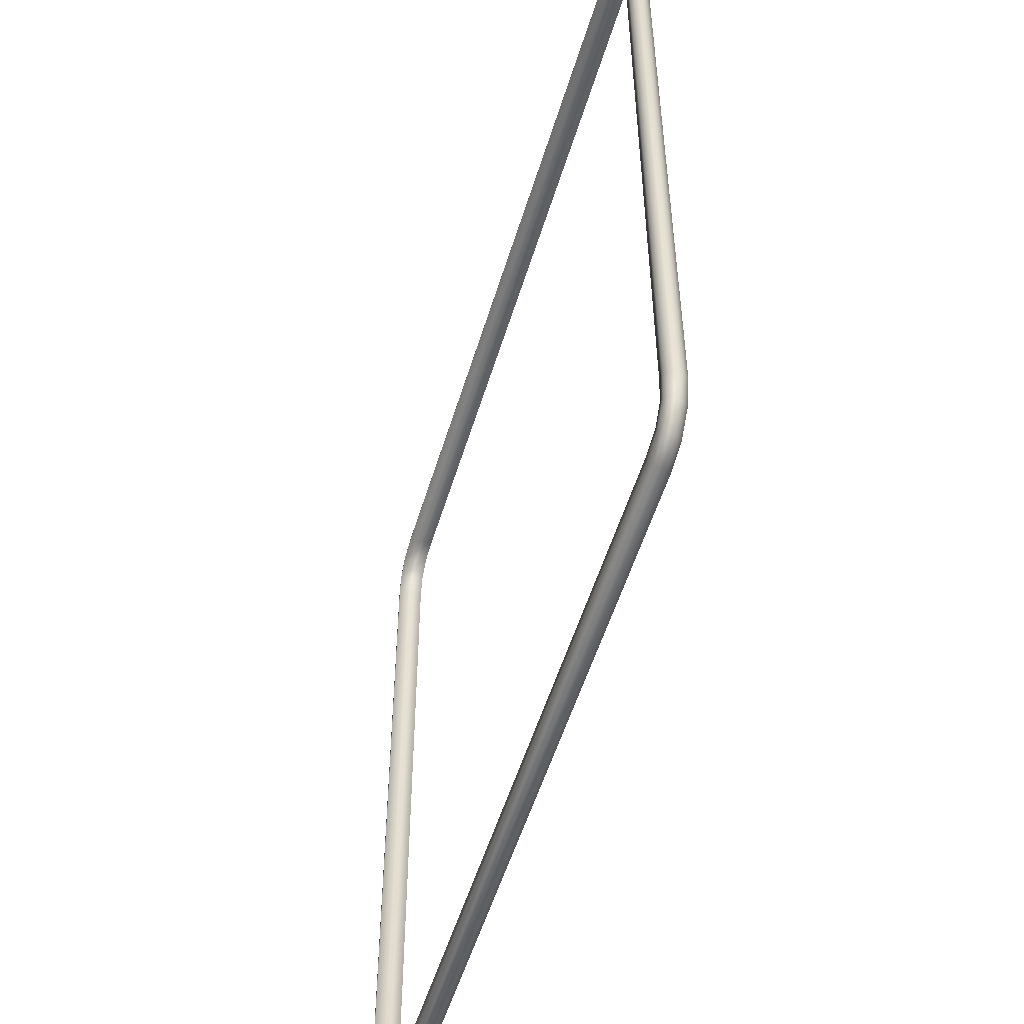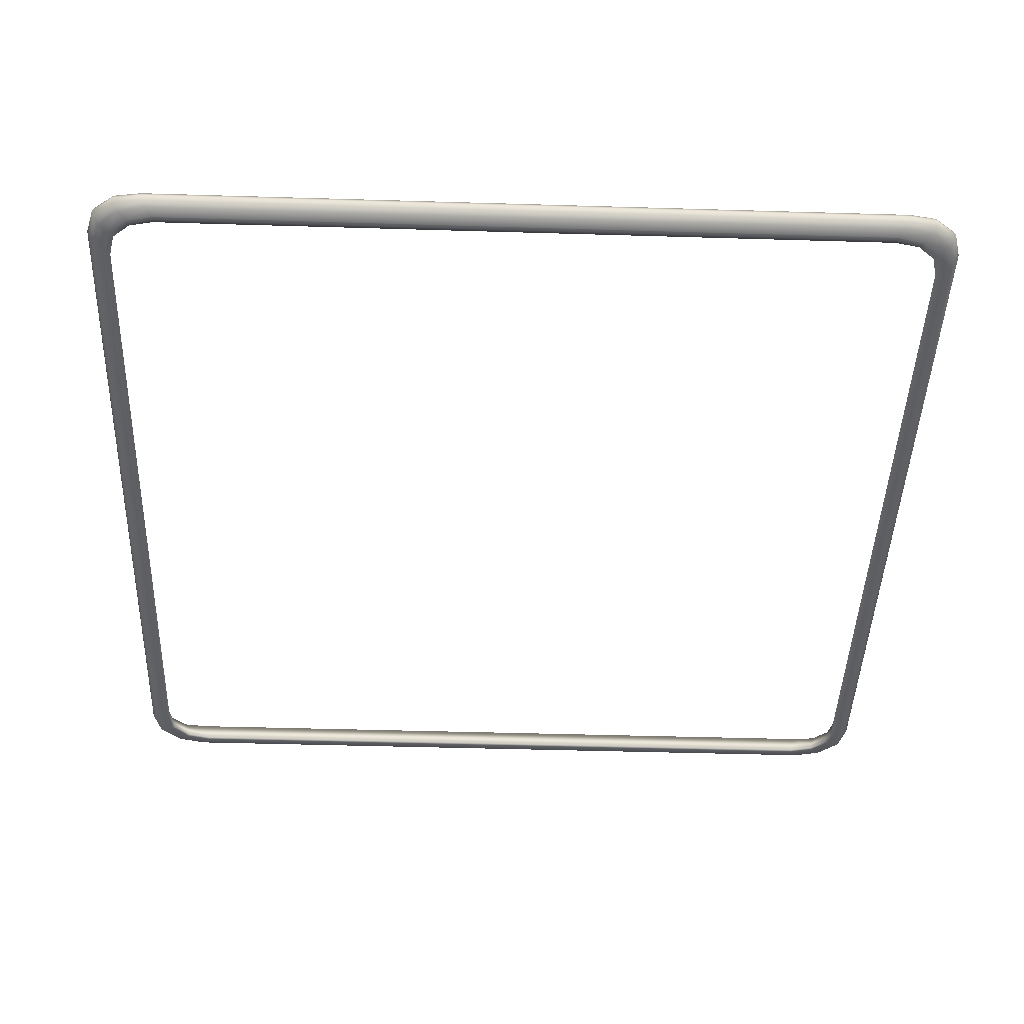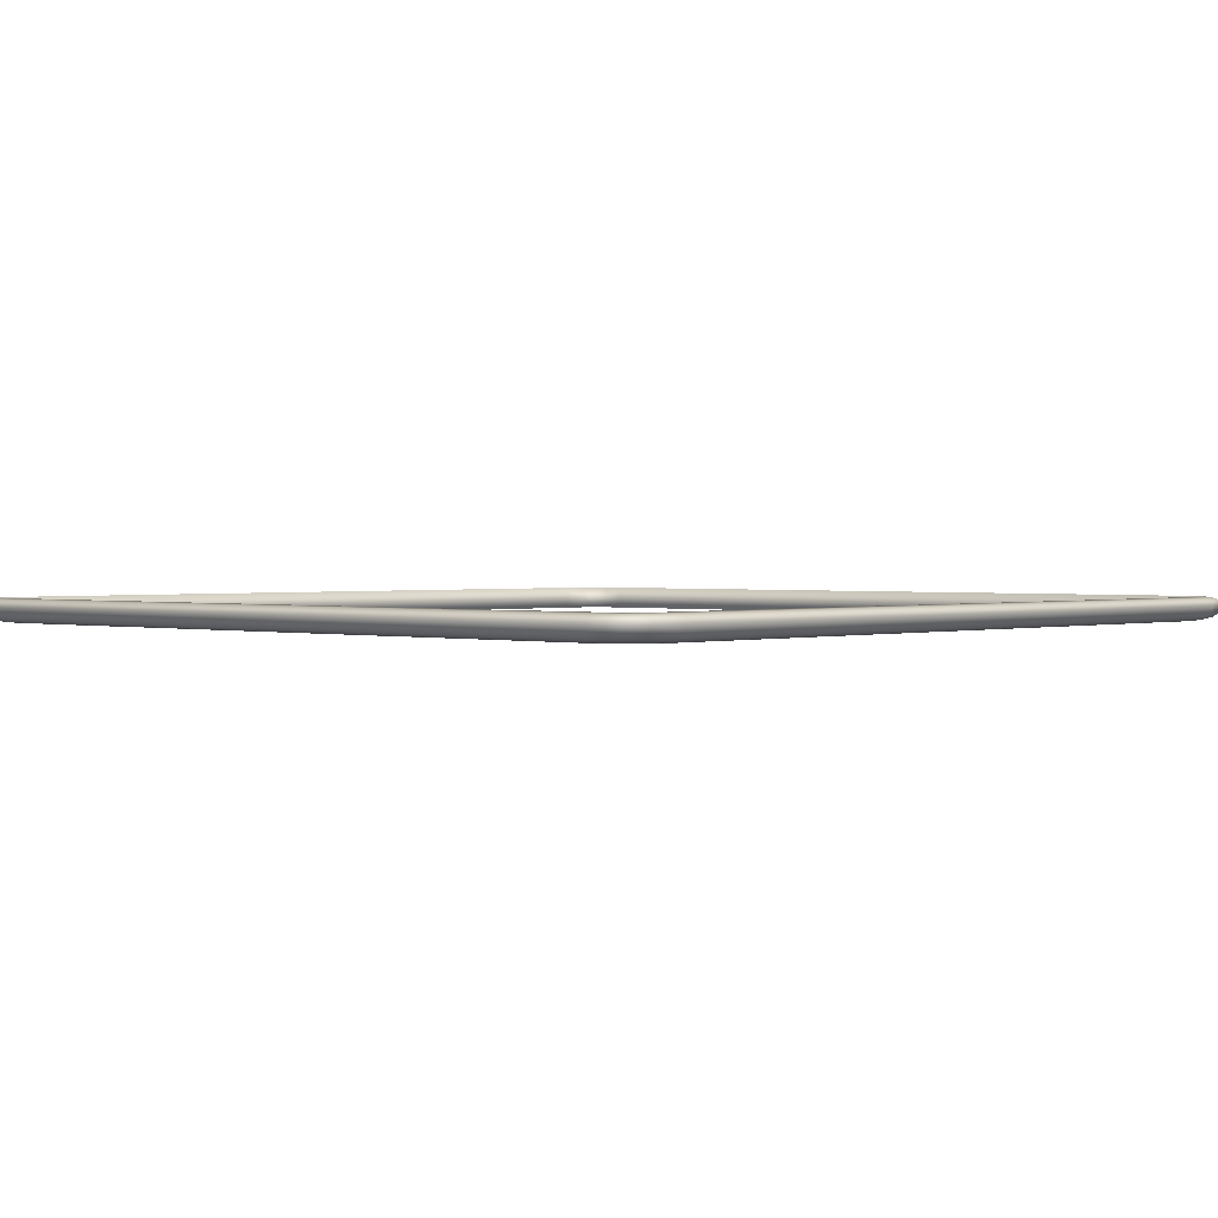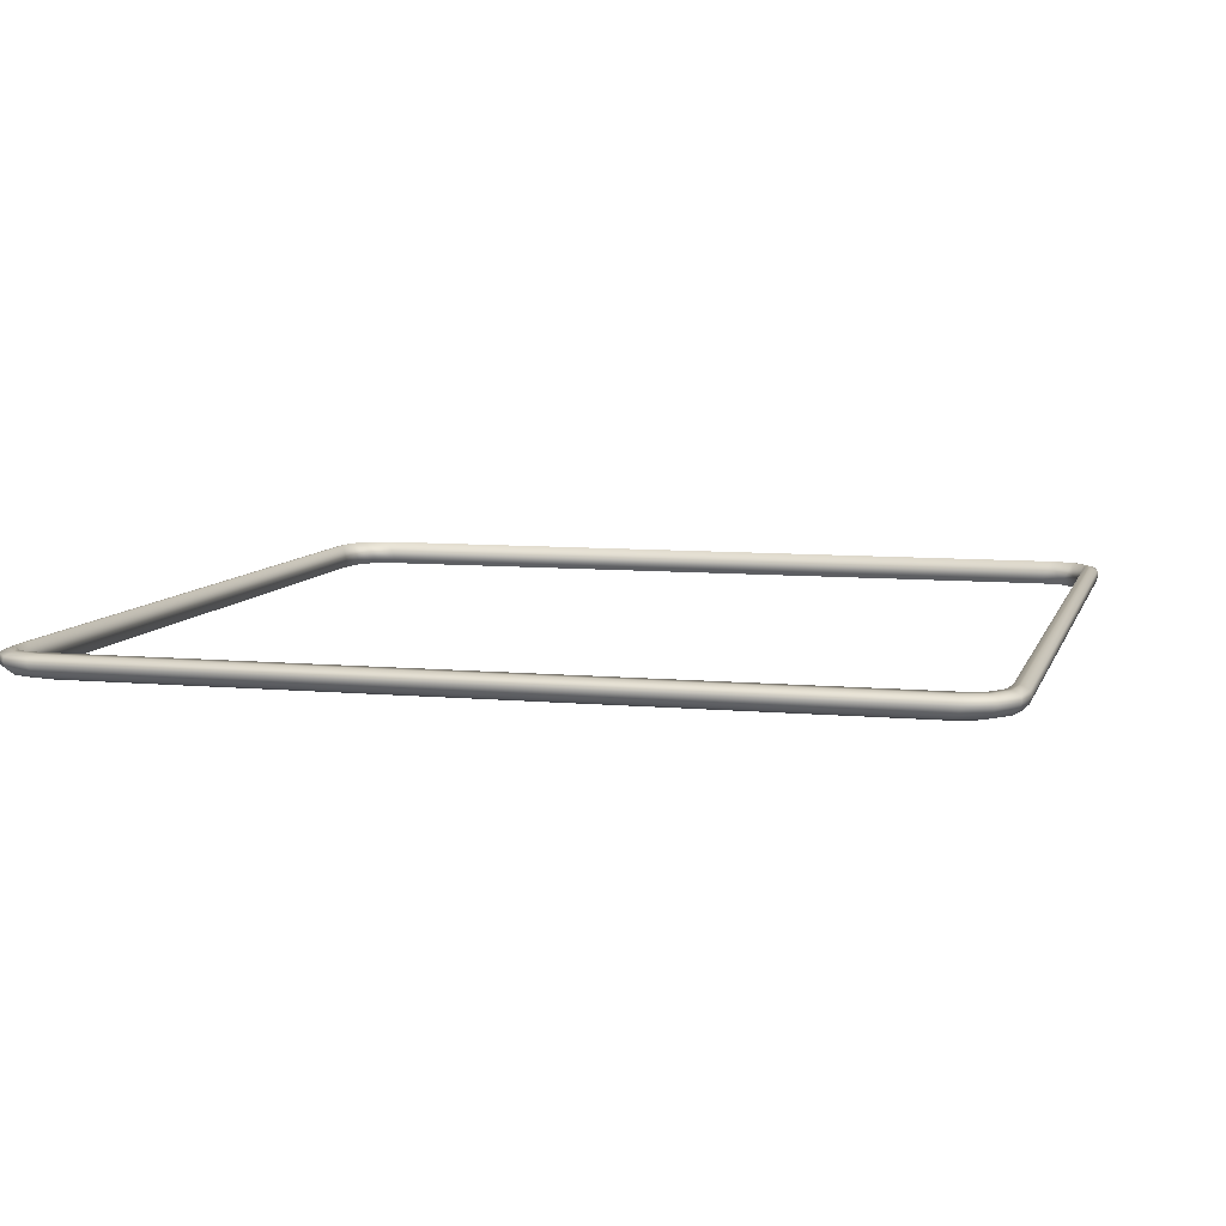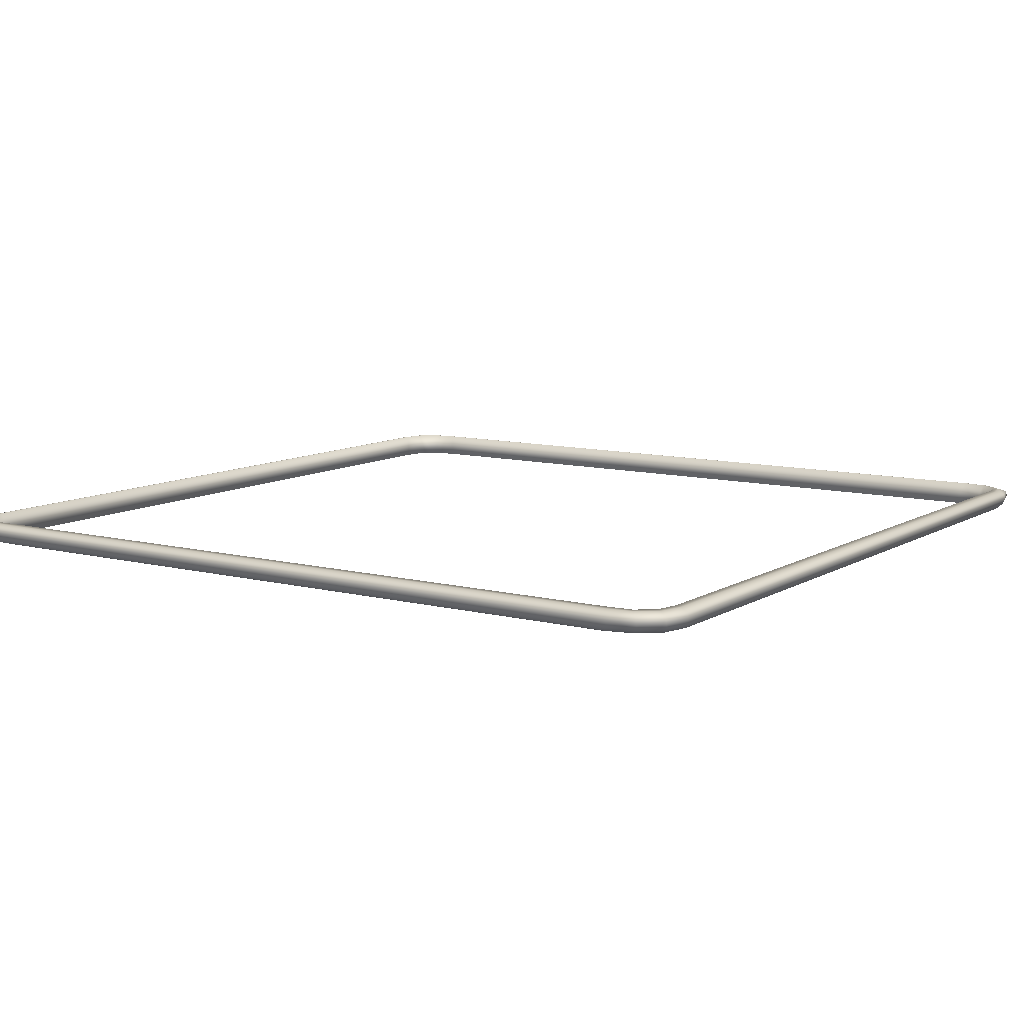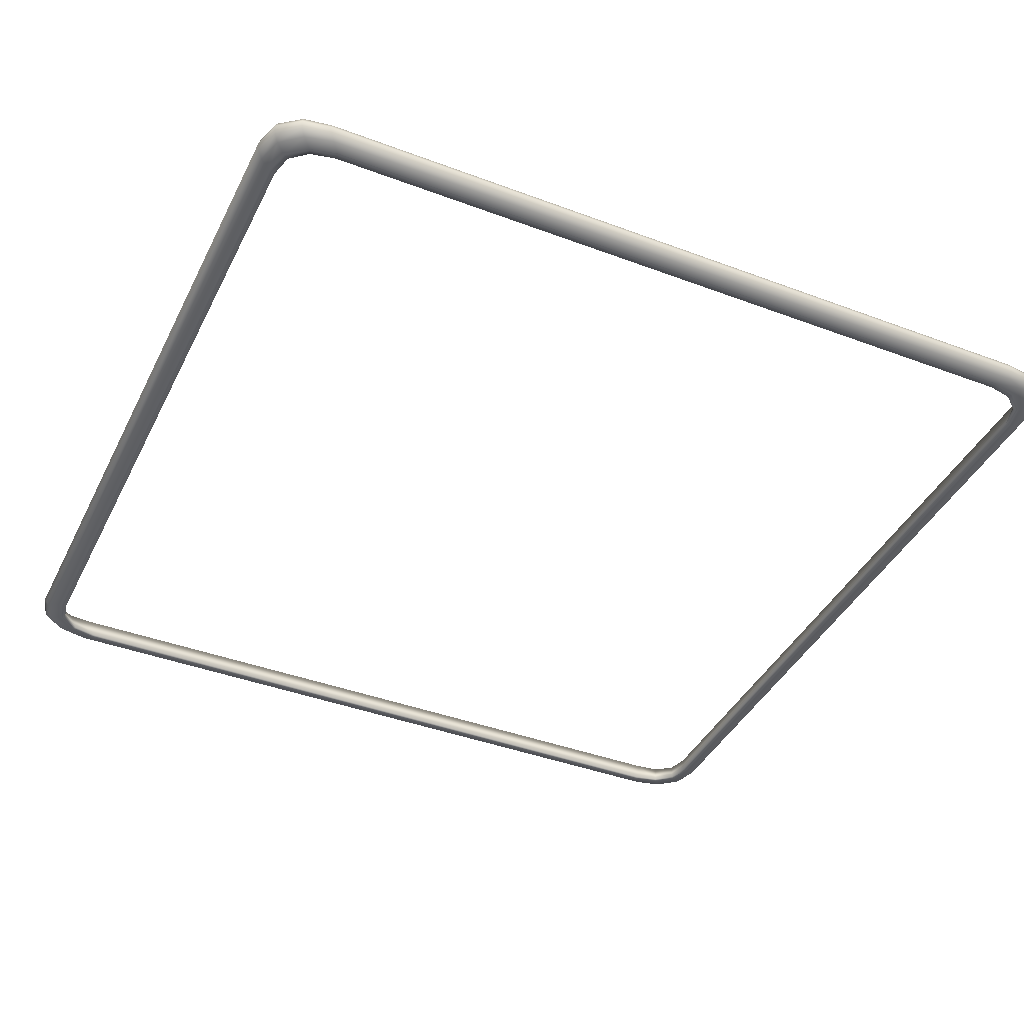
<metadata>
{"format":"obj","ext":"obj","renderer":"f3d","projection":"perspective","resolution":1024,"background":"white","views":[{"elev":-53.4,"azim":-106.7,"up":"+Z"},{"elev":-44.7,"azim":88.0,"up":"+Y"},{"elev":1.4,"azim":42.7,"up":"+Y"},{"elev":8.0,"azim":14.6,"up":"+Y"},{"elev":9.8,"azim":123.7,"up":"+Y"},{"elev":-40.7,"azim":65.3,"up":"+Y"}]}
</metadata>
<code>
g rope.031
v -1.693 -0.03193 1.515
v -1.655 -0.04364 -1.485
v -1.693 -0.03193 -1.515
v -1.655 -0.04364 1.485
v -1.631 -0.04661 -1.482
v -1.631 -0.04382 -1.591
v -1.693 -0.03193 -1.515
v -1.668 -0.03239 -1.624
v -1.611 -0.04621 -1.579
v -1.631 -0.04661 1.482
v -1.659 0.04661 -1.508
v -1.611 -0.04621 1.579
v -1.631 -0.04382 1.591
v -1.668 -0.03239 1.624
v -1.693 -0.03193 1.515
v -1.659 0.04661 1.508
v -1.65 0.04621 1.606
v -1.65 0.04621 -1.606
v -1.681 0.04364 -1.509
v -1.667 0.04382 -1.615
v -1.696 0.03239 -1.642
v -1.712 0.03193 -1.532
v -1.681 0.04364 1.509
v -1.712 0.03193 -1.532
v -1.712 0.03193 1.532
v -1.667 0.04382 1.615
v -1.712 0.03193 1.532
v -1.696 0.03239 1.642
v -1.553 -0.04621 -1.648
v -1.598 0.04621 -1.676
v -1.667 0.04382 -1.615
v -1.631 0.03239 -1.726
v -1.608 0.04382 -1.695
v -1.565 -0.04382 -1.668
v -1.631 -0.04382 -1.591
v -1.6 -0.03239 -1.706
v -1.464 -0.04661 -1.668
v -1.507 0.04661 -1.698
v -1.608 0.04382 -1.695
v -1.468 -0.04364 -1.693
v -1.565 -0.04382 -1.668
v -1.6 -0.03239 -1.706
v -1.5 -0.03193 -1.734
v 1.468 -0.04364 -1.693
v 1.5 -0.03193 -1.734
v 1.464 -0.04661 -1.668
v 1.565 -0.04382 -1.668
v 1.6 -0.03239 -1.706
v 1.553 -0.04621 -1.648
v 1.508 0.04661 -1.698
v 1.51 0.04364 -1.722
v 1.598 0.04621 -1.676
v 1.608 0.04382 -1.695
v 1.632 0.03239 -1.726
v 1.531 0.03193 -1.755
v -1.509 0.04364 -1.722
v -1.53 0.03193 -1.755
v -1.631 0.03239 -1.726
v -1.668 -0.03239 -1.624
v -1.71 -0.01181 -1.531
v -1.693 -0.03193 -1.515
v -1.688 -0.01214 -1.641
v -1.698 0.01214 -1.648
v -1.717 0.01181 -1.537
v -1.712 0.03193 -1.532
v -1.696 0.03239 -1.642
v -1.71 -0.01181 1.531
v -1.693 -0.03193 -1.515
v -1.693 -0.03193 1.515
v -1.717 0.01181 1.537
v -1.712 0.03193 1.532
v -1.712 0.03193 -1.532
v -1.696 0.03239 1.642
v -1.717 0.01181 1.537
v -1.712 0.03193 1.532
v -1.698 0.01214 1.648
v -1.688 -0.01214 1.641
v -1.71 -0.01181 1.531
v -1.693 -0.03193 1.515
v -1.668 -0.03239 1.624
v -1.631 0.03239 1.726
v -1.698 0.01214 1.648
v -1.696 0.03239 1.642
v -1.632 0.01214 1.732
v -1.62 -0.01214 1.724
v -1.688 -0.01214 1.641
v -1.668 -0.03239 1.624
v -1.6 -0.03239 1.706
v -1.6 -0.03239 1.706
v -1.519 -0.01181 1.753
v -1.5 -0.03193 1.734
v -1.62 -0.01214 1.724
v -1.632 0.01214 1.732
v -1.531 0.01181 1.761
v -1.53 0.03193 1.755
v -1.631 0.03239 1.726
v 1.52 -0.01181 1.753
v 1.5 -0.03193 1.734
v -1.5 -0.03193 1.734
v -1.519 -0.01181 1.753
v -1.531 0.01181 1.761
v 1.531 0.01181 1.761
v 1.531 0.03193 1.755
v -1.53 0.03193 1.755
v 1.632 0.03239 1.726
v 1.531 0.01181 1.761
v 1.531 0.03193 1.755
v 1.632 0.01214 1.732
v 1.621 -0.01214 1.724
v 1.52 -0.01181 1.753
v 1.5 -0.03193 1.734
v 1.6 -0.03239 1.706
v 1.696 0.03239 1.642
v 1.632 0.01214 1.732
v 1.632 0.03239 1.726
v 1.698 0.01214 1.648
v 1.688 -0.01214 1.641
v 1.621 -0.01214 1.724
v 1.6 -0.03239 1.706
v 1.668 -0.03239 1.624
v 1.632 0.03239 -1.726
v 1.698 0.01214 -1.648
v 1.696 0.03239 -1.642
v 1.632 0.01214 -1.732
v 1.621 -0.01214 -1.724
v 1.688 -0.01214 -1.641
v 1.668 -0.03239 -1.624
v 1.6 -0.03239 -1.706
v 1.717 0.01181 -1.537
v 1.696 0.03239 -1.642
v 1.712 0.03193 -1.532
v 1.668 0.04382 -1.615
v 1.71 -0.01181 -1.531
v 1.717 0.01181 1.537
v 1.693 -0.03193 -1.515
v 1.668 -0.03239 -1.624
v 1.655 -0.04364 -1.485
v 1.631 -0.04382 -1.591
v 1.611 -0.04621 -1.579
v 1.631 -0.04661 -1.482
v 1.631 -0.04661 1.482
v 1.655 -0.04364 1.485
v 1.693 -0.03193 1.515
v 1.631 -0.04382 1.591
v 1.611 -0.04621 1.579
v 1.71 -0.01181 1.531
v 1.668 -0.03239 1.624
v 1.688 -0.01214 1.641
v 1.698 0.01214 1.648
v 1.712 0.03193 1.532
v 1.696 0.03239 1.642
v 1.681 0.04364 -1.509
v 1.681 0.04364 1.509
v 1.668 0.04382 1.615
v 1.659 0.04661 -1.508
v 1.65 0.04621 -1.606
v 1.659 0.04661 1.508
v 1.65 0.04621 1.606
v 1.696 0.03239 1.642
v 1.632 0.03239 1.726
v 1.608 0.04382 1.695
v 1.598 0.04621 1.676
v 1.65 0.04621 1.606
v 1.6 -0.03239 -1.706
v 1.52 -0.01181 -1.753
v 1.5 -0.03193 -1.734
v 1.621 -0.01214 -1.724
v 1.632 0.01214 -1.732
v 1.531 0.01181 -1.761
v 1.531 0.03193 -1.755
v 1.632 0.03239 -1.726
v -1.519 -0.01181 -1.753
v 1.5 -0.03193 -1.734
v -1.5 -0.03193 -1.734
v -1.531 0.01181 -1.761
v -1.53 0.03193 -1.755
v 1.531 0.03193 -1.755
v -1.62 -0.01214 -1.724
v -1.5 -0.03193 -1.734
v -1.6 -0.03239 -1.706
v -1.632 0.01214 -1.732
v -1.631 0.03239 -1.726
v -1.53 0.03193 -1.755
v -1.688 -0.01214 -1.641
v -1.6 -0.03239 -1.706
v -1.668 -0.03239 -1.624
v -1.698 0.01214 -1.648
v -1.696 0.03239 -1.642
v -1.631 0.03239 -1.726
v 1.508 0.04661 -1.698
v 1.553 -0.04621 -1.648
v 1.464 -0.04661 -1.668
v 1.598 0.04621 -1.676
v 1.611 -0.04621 -1.579
v 1.65 0.04621 -1.606
v 1.631 -0.04661 -1.482
v 1.659 0.04661 -1.508
v 1.659 0.04661 1.508
v 1.631 -0.04661 1.482
v 1.611 -0.04621 1.579
v 1.65 0.04621 1.606
v 1.553 -0.04621 1.648
v 1.598 0.04621 1.676
v 1.464 -0.04661 1.668
v 1.508 0.04661 1.698
v -1.608 0.04382 1.695
v -1.631 0.03239 1.726
v -1.667 0.04382 1.615
v -1.598 0.04621 1.676
v -1.553 -0.04621 1.648
v -1.631 -0.04382 1.591
v -1.565 -0.04382 1.668
v -1.6 -0.03239 1.706
v -1.668 -0.03239 1.624
v -1.507 0.04661 1.698
v -1.464 -0.04661 1.668
v -1.565 -0.04382 1.668
v -1.509 0.04364 1.722
v -1.608 0.04382 1.695
v -1.631 0.03239 1.726
v -1.53 0.03193 1.755
v 1.51 0.04364 1.722
v 1.531 0.03193 1.755
v 1.508 0.04661 1.698
v 1.608 0.04382 1.695
v 1.632 0.03239 1.726
v 1.598 0.04621 1.676
v 1.464 -0.04661 1.668
v 1.468 -0.04364 1.693
v 1.553 -0.04621 1.648
v 1.565 -0.04382 1.668
v 1.6 -0.03239 1.706
v 1.5 -0.03193 1.734
v -1.468 -0.04364 1.693
v -1.5 -0.03193 1.734
v -1.6 -0.03239 1.706
v 1.565 -0.04382 1.668
v 1.611 -0.04621 1.579
v 1.553 -0.04621 1.648
v 1.668 -0.03239 1.624
v 1.6 -0.03239 1.706
v 1.608 0.04382 -1.695
v 1.632 0.03239 -1.726
v 1.696 0.03239 -1.642
v 1.668 0.04382 -1.615
v 1.65 0.04621 -1.606
v 1.598 0.04621 -1.676
v 1.631 -0.04382 -1.591
v 1.553 -0.04621 -1.648
v 1.611 -0.04621 -1.579
v 1.565 -0.04382 -1.668
v 1.6 -0.03239 -1.706
v 1.668 -0.03239 -1.624
g rope.031_0
f 3 2 1
f 2 4 1
f 4 2 5
f 5 2 6
f 2 7 6
f 7 8 6
f 9 5 6
f 10 4 5
f 5 9 11
f 10 5 11
f 4 10 12
f 13 4 12
f 13 14 4
f 14 15 4
f 16 10 11
f 17 12 10
f 16 17 10
f 9 18 11
f 11 19 16
f 19 11 18
f 20 19 18
f 20 21 19
f 21 22 19
f 19 23 16
f 23 19 24
f 25 23 24
f 16 23 26
f 17 16 26
f 23 27 26
f 27 28 26
f 9 29 18
f 29 30 18
f 31 18 30
f 32 21 31
f 33 32 31
f 33 31 30
f 29 9 34
f 9 35 34
f 35 8 34
f 8 36 34
f 29 37 30
f 37 38 30
f 39 30 38
f 37 29 40
f 29 41 40
f 41 42 40
f 42 43 40
f 44 40 43
f 45 44 43
f 37 40 46
f 40 44 46
f 44 45 47
f 46 44 47
f 45 48 47
f 49 46 47
f 37 46 50
f 38 37 50
f 50 51 38
f 51 50 52
f 53 51 52
f 53 54 51
f 54 55 51
f 51 56 38
f 56 51 55
f 56 39 38
f 57 56 55
f 56 57 39
f 57 58 39
f 61 60 59
f 60 62 59
f 62 60 63
f 60 64 63
f 63 64 65
f 66 63 65
f 64 60 67
f 60 68 67
f 68 69 67
f 70 64 67
f 70 71 64
f 71 72 64
f 75 74 73
f 74 76 73
f 76 74 77
f 74 78 77
f 77 78 79
f 80 77 79
f 83 82 81
f 82 84 81
f 84 82 85
f 82 86 85
f 85 86 87
f 88 85 87
f 91 90 89
f 90 92 89
f 93 92 90
f 94 93 90
f 93 94 95
f 96 93 95
f 99 98 97
f 100 99 97
f 101 100 97
f 102 101 97
f 102 103 101
f 103 104 101
f 107 106 105
f 106 108 105
f 109 108 106
f 110 109 106
f 109 110 111
f 112 109 111
f 115 114 113
f 114 116 113
f 117 116 114
f 118 117 114
f 117 118 119
f 120 117 119
f 123 122 121
f 122 124 121
f 125 124 122
f 126 125 122
f 125 126 127
f 128 125 127
f 126 122 129
f 129 122 130
f 131 129 130
f 131 130 132
f 133 126 129
f 129 131 134
f 129 134 133
f 126 133 135
f 136 126 135
f 136 135 137
f 138 136 137
f 139 138 137
f 140 139 137
f 140 137 141
f 142 137 135
f 137 142 141
f 143 135 133
f 143 142 135
f 141 142 144
f 142 143 144
f 145 141 144
f 146 143 133
f 134 146 133
f 143 147 144
f 143 146 147
f 146 148 147
f 148 146 149
f 146 134 149
f 149 134 150
f 131 150 134
f 151 149 150
f 131 152 150
f 152 131 132
f 151 150 153
f 152 153 150
f 154 151 153
f 152 132 155
f 153 152 155
f 132 156 155
f 157 153 155
f 153 157 158
f 154 153 158
f 160 159 154
f 161 160 154
f 161 154 162
f 154 163 162
f 166 165 164
f 165 167 164
f 167 165 168
f 165 169 168
f 168 169 170
f 171 168 170
f 169 165 172
f 165 173 172
f 173 174 172
f 175 169 172
f 175 176 169
f 176 177 169
f 172 178 175
f 178 172 179
f 180 178 179
f 178 181 175
f 175 181 182
f 183 175 182
f 178 184 181
f 184 178 185
f 186 184 185
f 184 187 181
f 181 187 188
f 189 181 188
f 192 191 190
f 191 193 190
f 191 194 193
f 194 195 193
f 194 196 195
f 196 197 195
f 197 196 198
f 196 199 198
f 199 200 198
f 200 201 198
f 200 202 201
f 202 203 201
f 202 204 203
f 204 205 203
f 28 207 206
f 208 28 206
f 17 208 206
f 209 17 206
f 17 209 12
f 209 210 12
f 211 12 210
f 212 211 210
f 212 213 211
f 213 214 211
f 209 215 210
f 215 216 210
f 217 210 216
f 215 209 218
f 209 219 218
f 219 220 218
f 220 221 218
f 222 218 221
f 223 222 221
f 215 218 224
f 218 222 224
f 222 223 225
f 222 225 224
f 223 226 225
f 225 227 224
f 224 228 215
f 228 216 215
f 228 229 216
f 228 230 229
f 230 231 229
f 231 232 229
f 232 233 229
f 229 234 216
f 234 229 233
f 234 217 216
f 235 234 233
f 234 235 217
f 235 236 217
f 239 238 237
f 238 144 237
f 144 240 237
f 240 241 237
f 244 243 242
f 245 244 242
f 245 242 246
f 242 247 246
f 250 249 248
f 249 251 248
f 251 252 248
f 252 253 248

</code>
